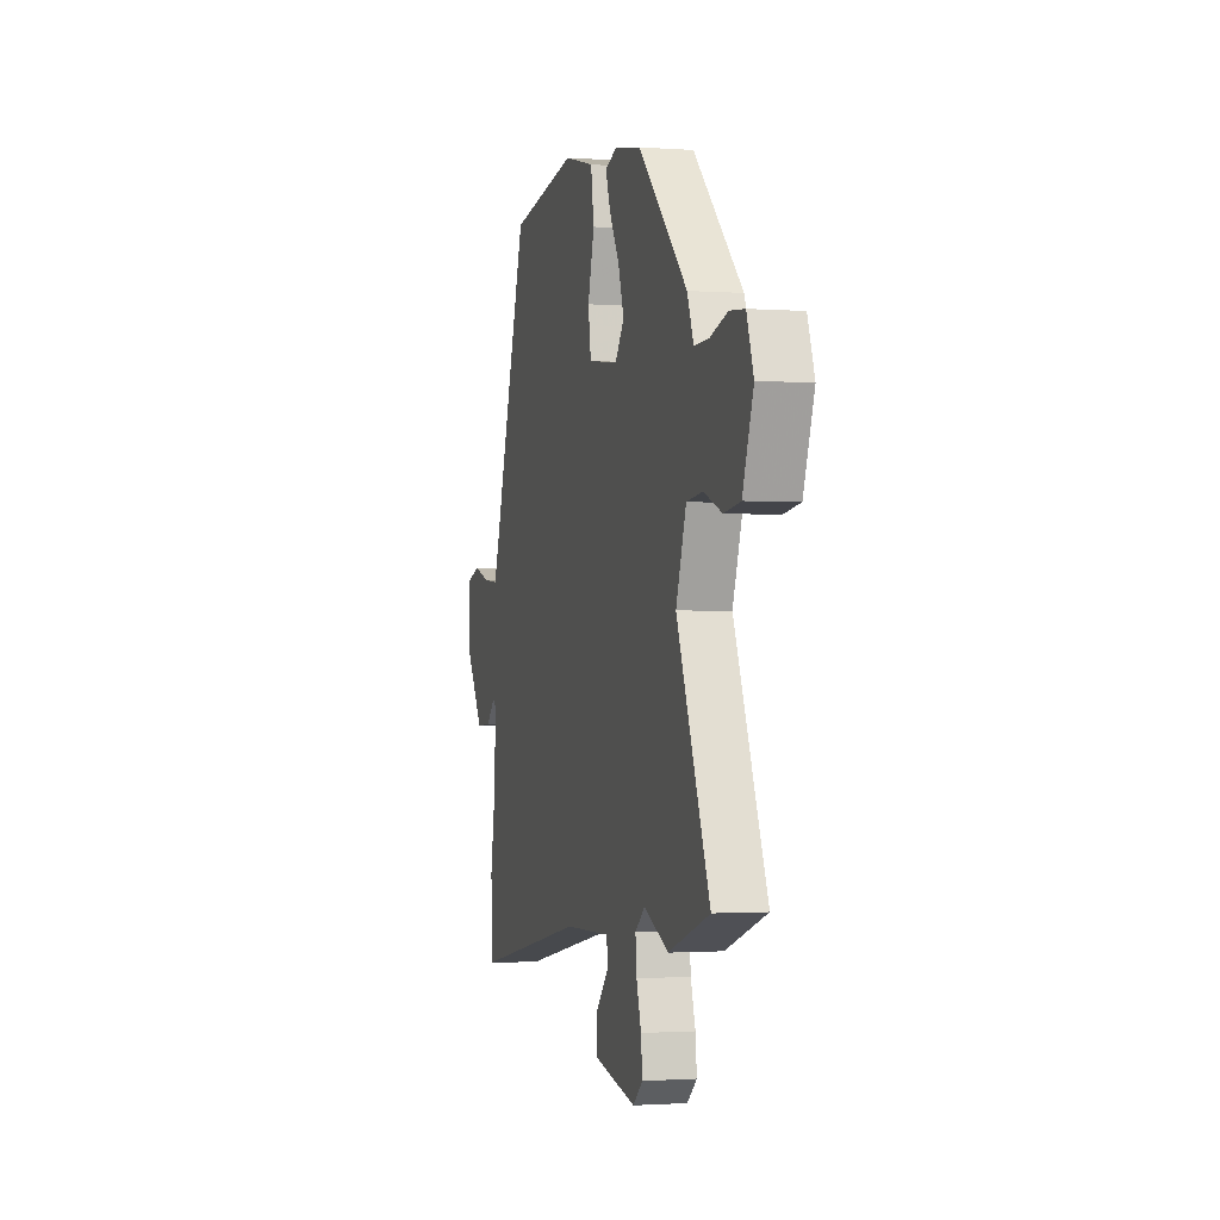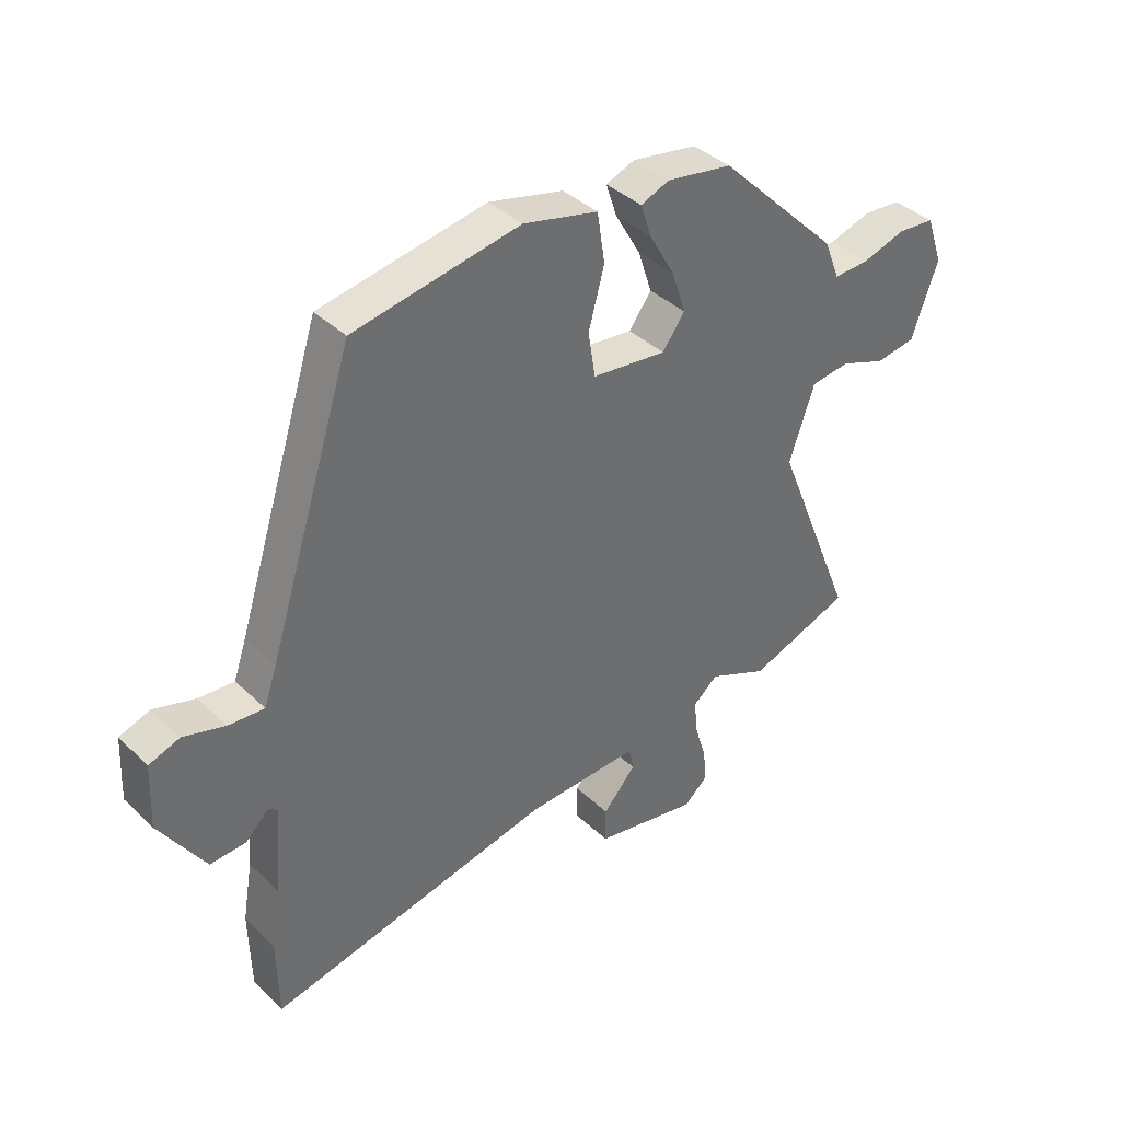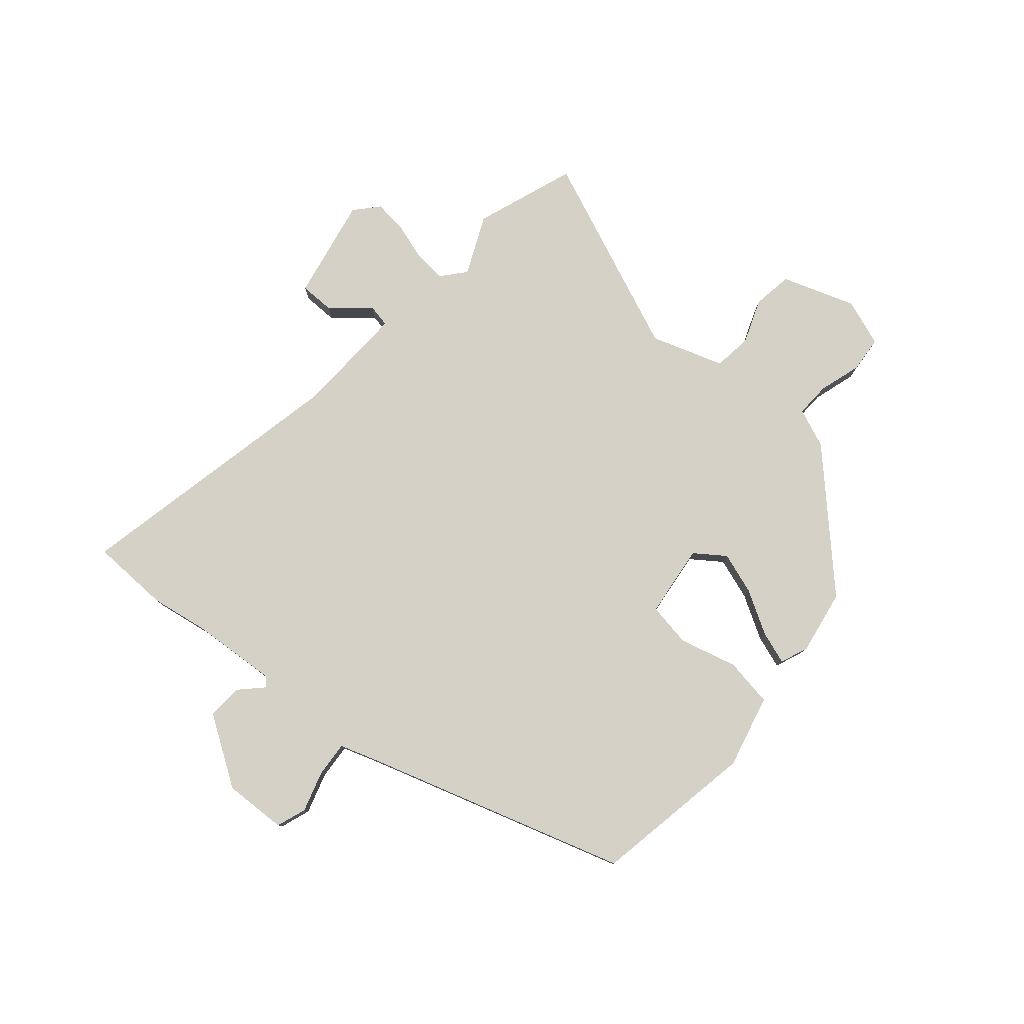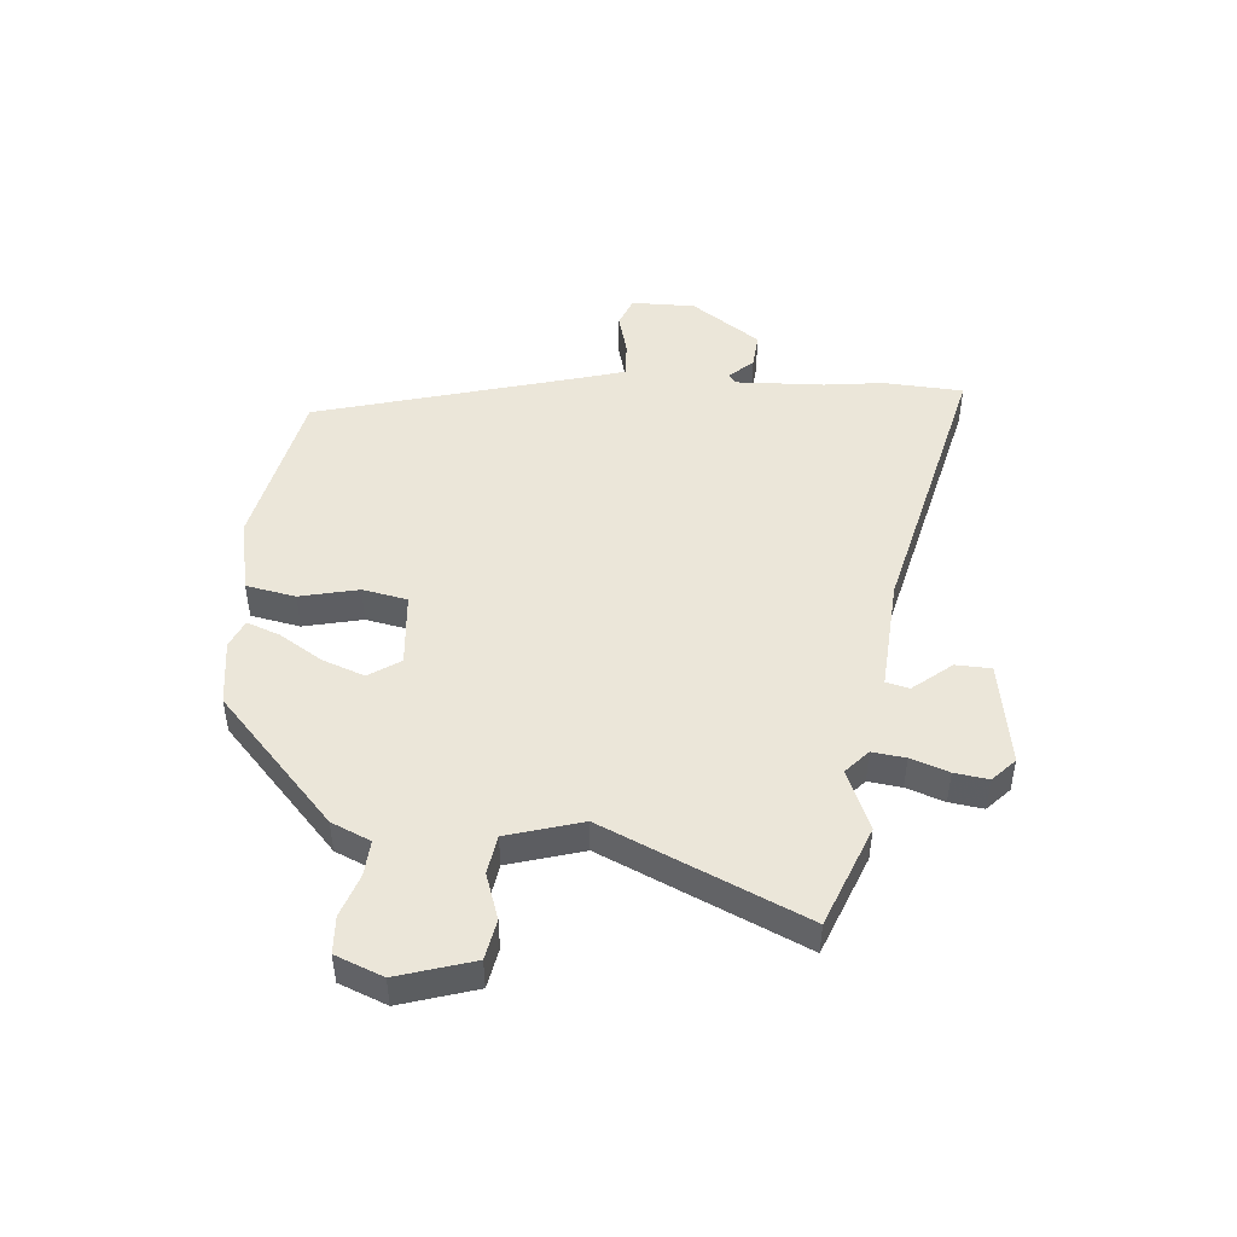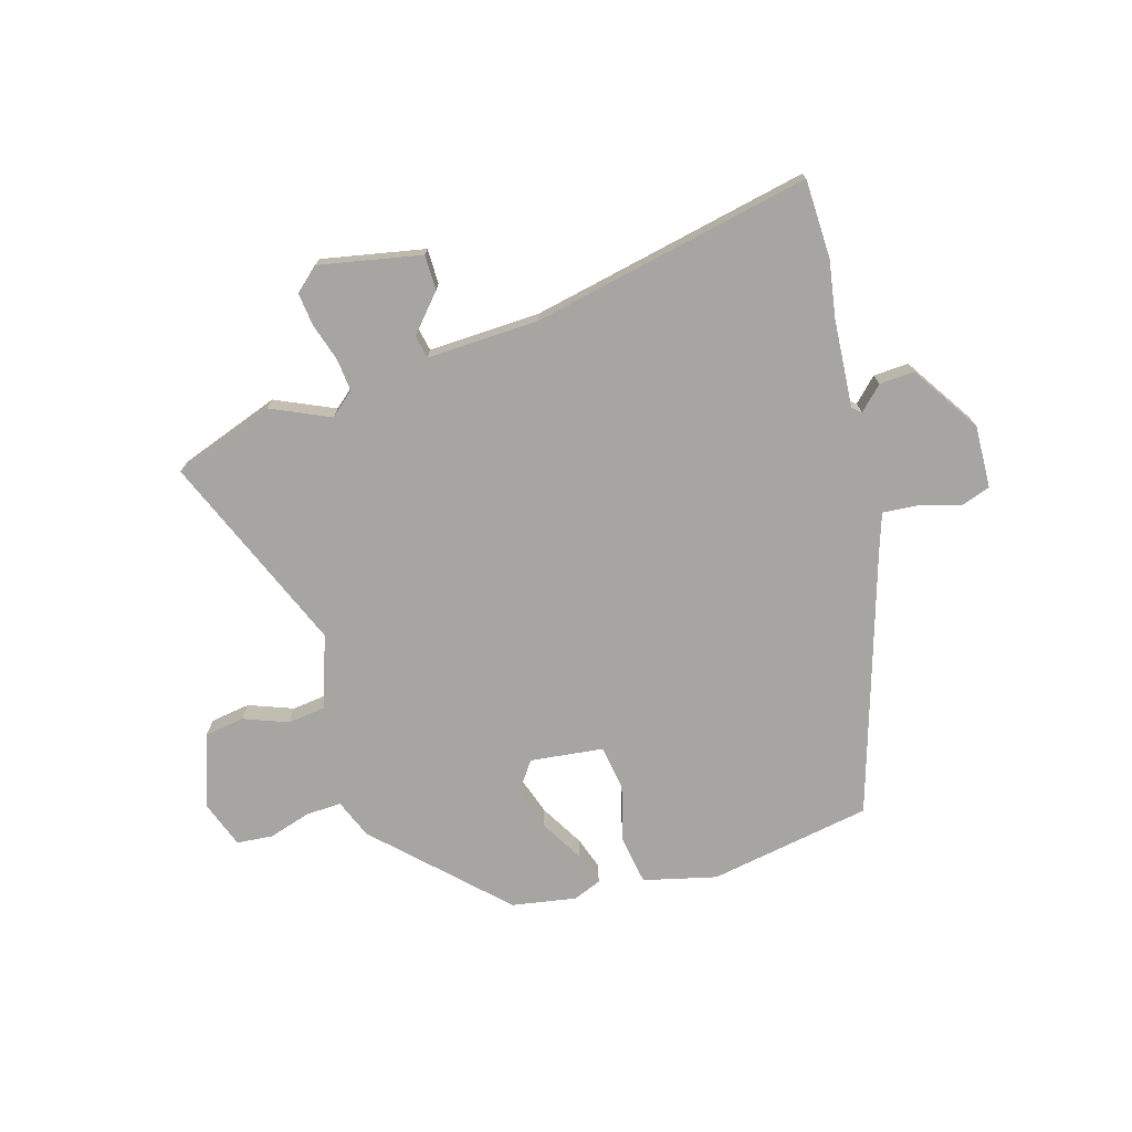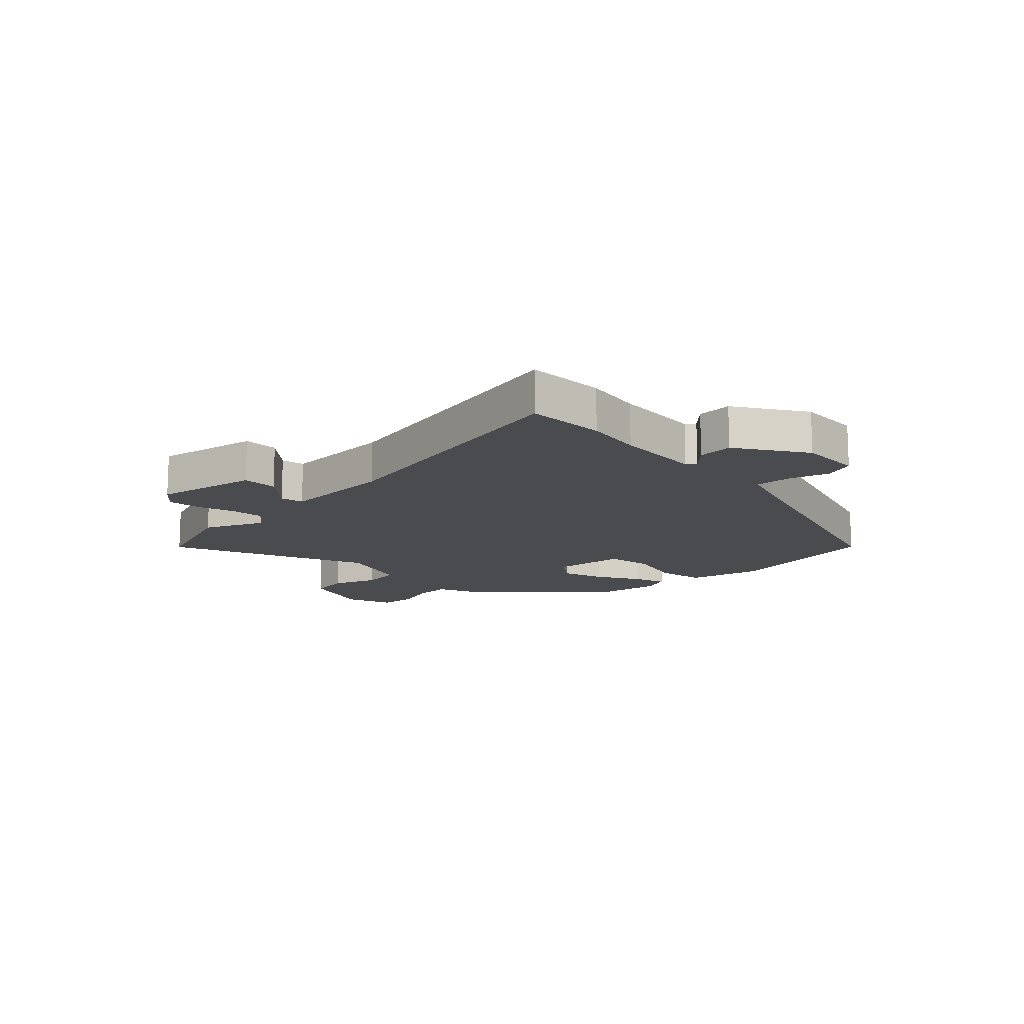
<metadata>
{"format":"obj","ext":"obj","renderer":"f3d","projection":"perspective","resolution":1024,"background":"white","views":[{"elev":-1.4,"azim":75.0,"up":"+Z"},{"elev":38.9,"azim":-40.5,"up":"+Z"},{"elev":79.4,"azim":-49.0,"up":"+Y"},{"elev":47.4,"azim":97.0,"up":"+Y"},{"elev":-73.6,"azim":-163.2,"up":"+Y"},{"elev":-13.8,"azim":-135.4,"up":"+Y"}]}
</metadata>
<code>
v 0.341 0.07 0.475
v 0.548 0.07 0.268
v 0.575 0.07 0.2
v 0.636 0.07 0.202
v 0.71 0.07 0.224
v 0.773 0.07 0.218
v 0.802 0.07 0.136
v 0.757 0.07 0.009
v 0.688 0.07 -0.001
v 0.611 0.07 0.029
v 0.544 0.07 0.021
v 0.501 0.07 -0.105
v 0.641 0.07 -0.451
v 0.466 0.07 -0.512
v 0.364 0.07 -0.465
v 0.322 0.07 -0.5
v 0.327 0.07 -0.557
v 0.347 0.07 -0.622
v 0.353 0.07 -0.68
v 0.312 0.07 -0.716
v 0.134 0.07 -0.68
v 0.134 0.07 -0.619
v 0.19 0.07 -0.556
v 0.182 0.07 -0.516
v -0.013 0.07 -0.522
v -0.497 0.07 -0.619
v -0.5 0.07 -0.482
v -0.483 0.07 -0.382
v -0.471 0.07 -0.23
v -0.486 0.07 -0.217
v -0.526 0.07 -0.256
v -0.587 0.07 -0.259
v -0.664 0.07 -0.139
v -0.659 0.07 -0.03
v -0.607 0.07 -0.012
v -0.536 0.07 -0.034
v -0.475 0.07 -0.039
v -0.453 0.07 0.025
v -0.307 0.07 0.48
v -0.024 0.07 0.528
v 0.103 0.07 0.496
v 0.116 0.07 0.411
v 0.089 0.07 0.312
v 0.101 0.07 0.235
v 0.228 0.07 0.219
v 0.266 0.07 0.271
v 0.242 0.07 0.344
v 0.199 0.07 0.419
v 0.18 0.07 0.476
v 0.229 0.07 0.495
v 0.341 0 0.475
v 0.548 0 0.268
v 0.575 0 0.2
v 0.636 0 0.202
v 0.71 0 0.224
v 0.773 0 0.218
v 0.802 0 0.136
v 0.757 0 0.009
v 0.688 0 -0.001
v 0.611 0 0.029
v 0.544 0 0.021
v 0.501 0 -0.105
v 0.641 0 -0.451
v 0.466 0 -0.512
v 0.364 0 -0.465
v 0.322 0 -0.5
v 0.327 0 -0.557
v 0.347 0 -0.622
v 0.353 0 -0.68
v 0.312 0 -0.716
v 0.134 0 -0.68
v 0.134 0 -0.619
v 0.19 0 -0.556
v 0.182 0 -0.516
v -0.013 0 -0.522
v -0.497 0 -0.619
v -0.5 0 -0.482
v -0.483 0 -0.382
v -0.471 0 -0.23
v -0.486 0 -0.217
v -0.526 0 -0.256
v -0.587 0 -0.259
v -0.664 0 -0.139
v -0.659 0 -0.03
v -0.607 0 -0.012
v -0.536 0 -0.034
v -0.475 0 -0.039
v -0.453 0 0.025
v -0.307 0 0.48
v -0.024 0 0.528
v 0.103 0 0.496
v 0.116 0 0.411
v 0.089 0 0.312
v 0.101 0 0.235
v 0.228 0 0.219
v 0.266 0 0.271
v 0.242 0 0.344
v 0.199 0 0.419
v 0.18 0 0.476
v 0.229 0 0.495
f 47 48 49 50
f 46 47 50 1
f 40 41 42 43
f 38 39 40 43
f 37 38 43 44
f 33 34 35 36
f 33 36 37
f 30 31 32 33
f 30 33 37 44
f 25 26 27 28
f 24 25 28 29
f 20 21 22 23
f 20 23 24
f 17 18 19 20
f 16 17 20 24
f 15 16 24 29
f 12 13 14 15
f 11 12 15 29
f 7 8 9 10
f 7 10 11
f 4 5 6 7
f 3 4 7 11
f 46 1 2 3
f 45 46 3 11
f 30 44 45
f 11 29 30 45
f 100 99 98 97
f 51 100 97 96
f 93 92 91 90
f 93 90 89 88
f 94 93 88 87
f 86 85 84 83
f 87 86 83
f 83 82 81 80
f 94 87 83 80
f 78 77 76 75
f 79 78 75 74
f 73 72 71 70
f 74 73 70
f 70 69 68 67
f 74 70 67 66
f 79 74 66 65
f 65 64 63 62
f 79 65 62 61
f 60 59 58 57
f 61 60 57
f 57 56 55 54
f 61 57 54 53
f 53 52 51 96
f 61 53 96 95
f 95 94 80
f 95 80 79 61
f 1 51 52 2
f 2 52 53 3
f 3 53 54 4
f 4 54 55 5
f 5 55 56 6
f 6 56 57 7
f 7 57 58 8
f 8 58 59 9
f 9 59 60 10
f 10 60 61 11
f 11 61 62 12
f 12 62 63 13
f 13 63 64 14
f 14 64 65 15
f 15 65 66 16
f 16 66 67 17
f 17 67 68 18
f 18 68 69 19
f 19 69 70 20
f 20 70 71 21
f 21 71 72 22
f 22 72 73 23
f 23 73 74 24
f 24 74 75 25
f 25 75 76 26
f 26 76 77 27
f 27 77 78 28
f 28 78 79 29
f 29 79 80 30
f 30 80 81 31
f 31 81 82 32
f 32 82 83 33
f 33 83 84 34
f 34 84 85 35
f 35 85 86 36
f 36 86 87 37
f 37 87 88 38
f 38 88 89 39
f 39 89 90 40
f 40 90 91 41
f 41 91 92 42
f 42 92 93 43
f 43 93 94 44
f 44 94 95 45
f 45 95 96 46
f 46 96 97 47
f 47 97 98 48
f 48 98 99 49
f 49 99 100 50
f 50 100 51 1

</code>
